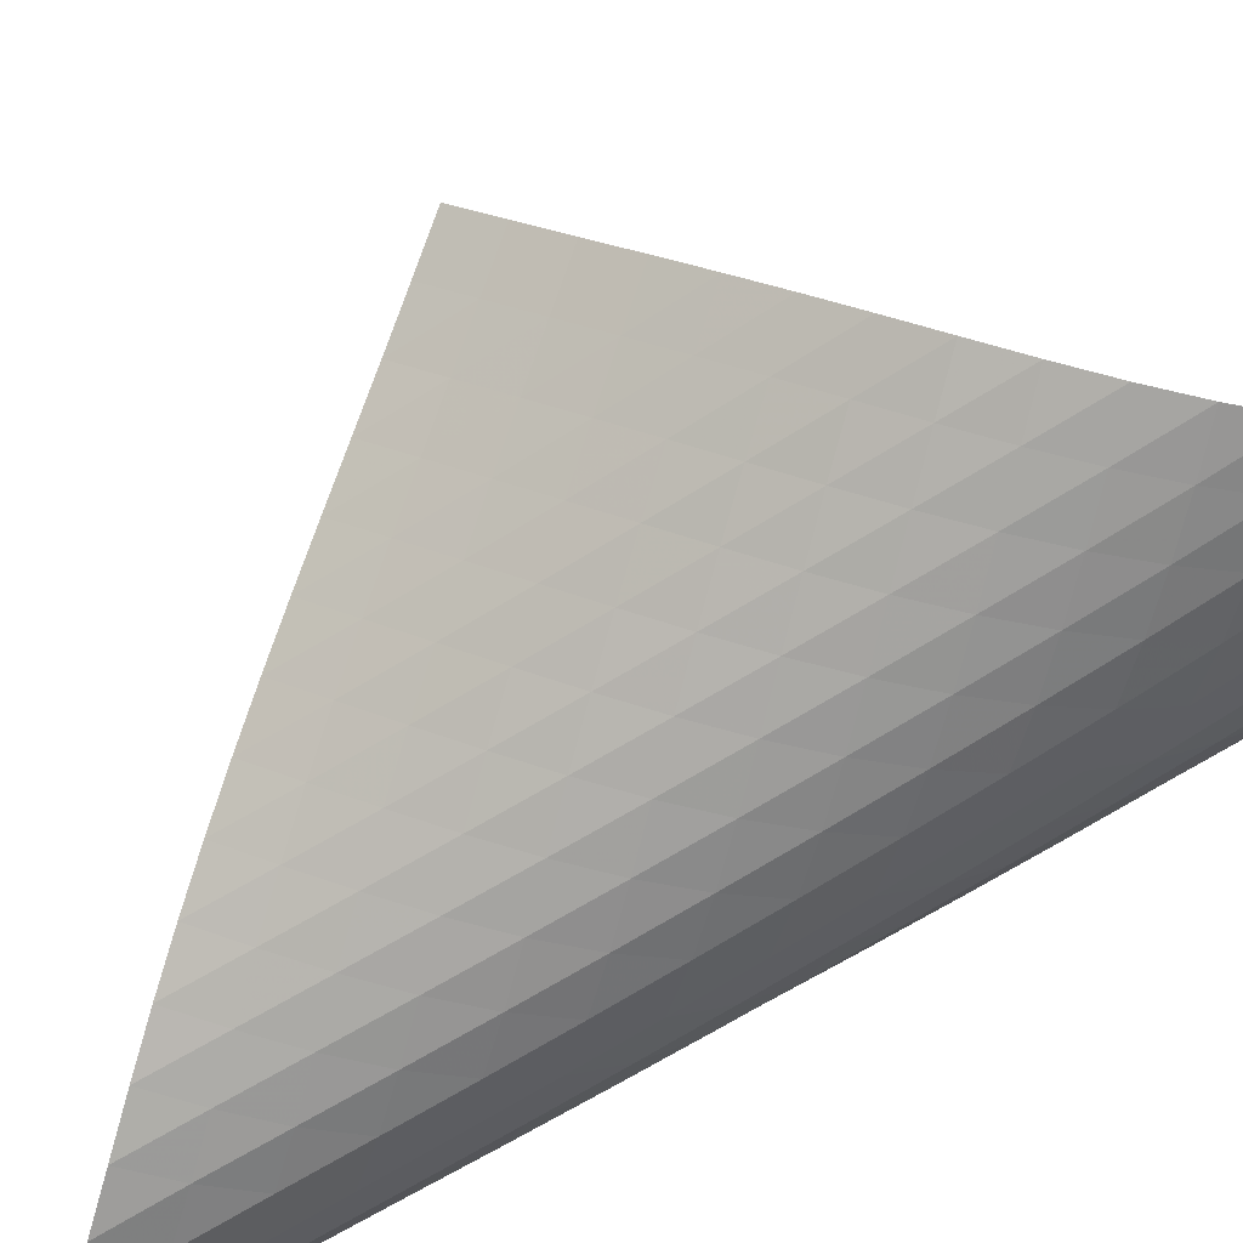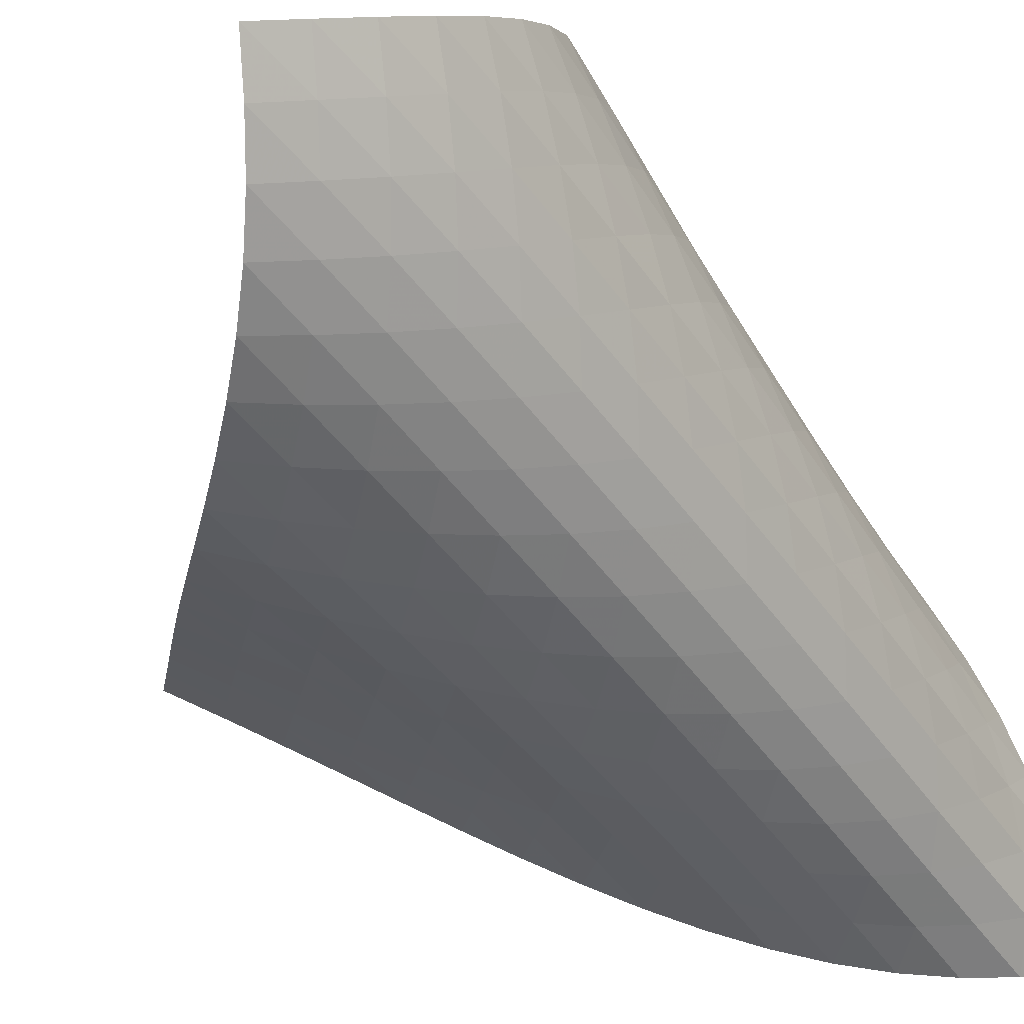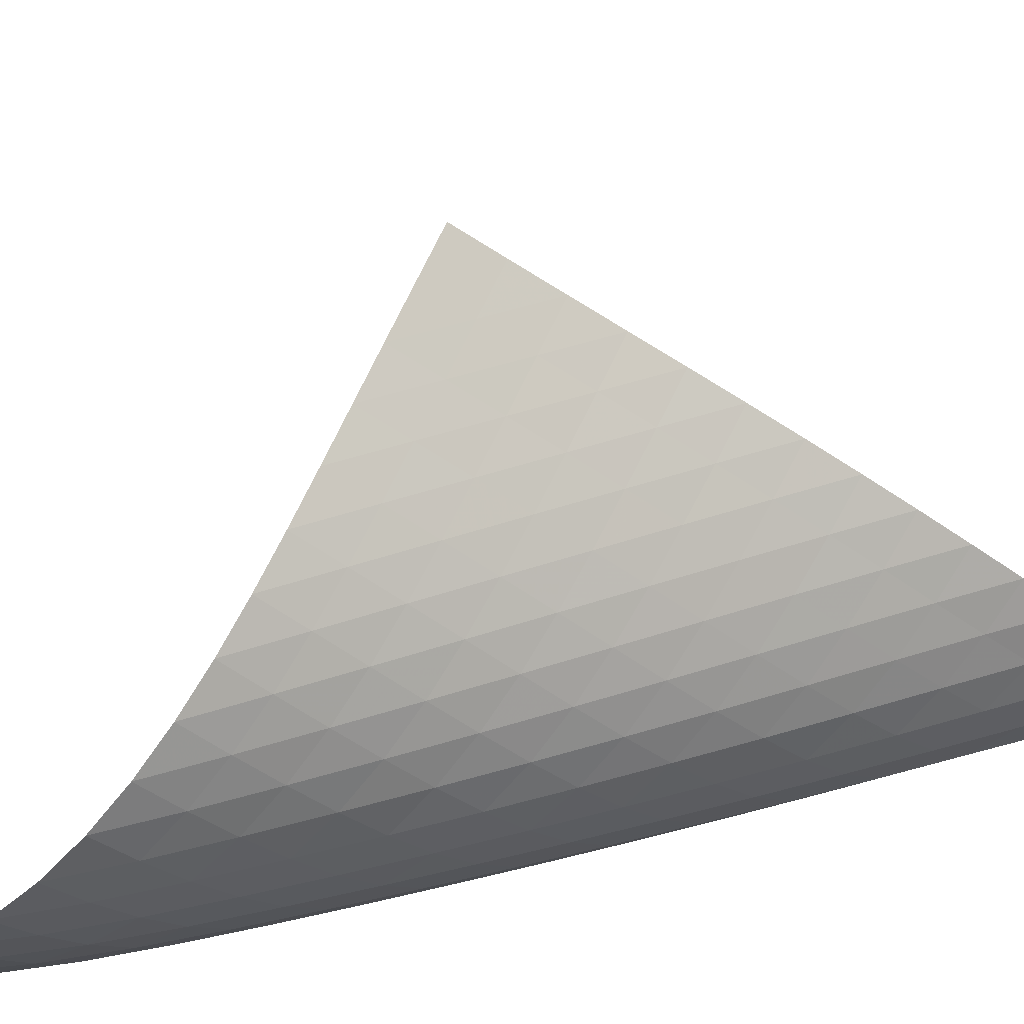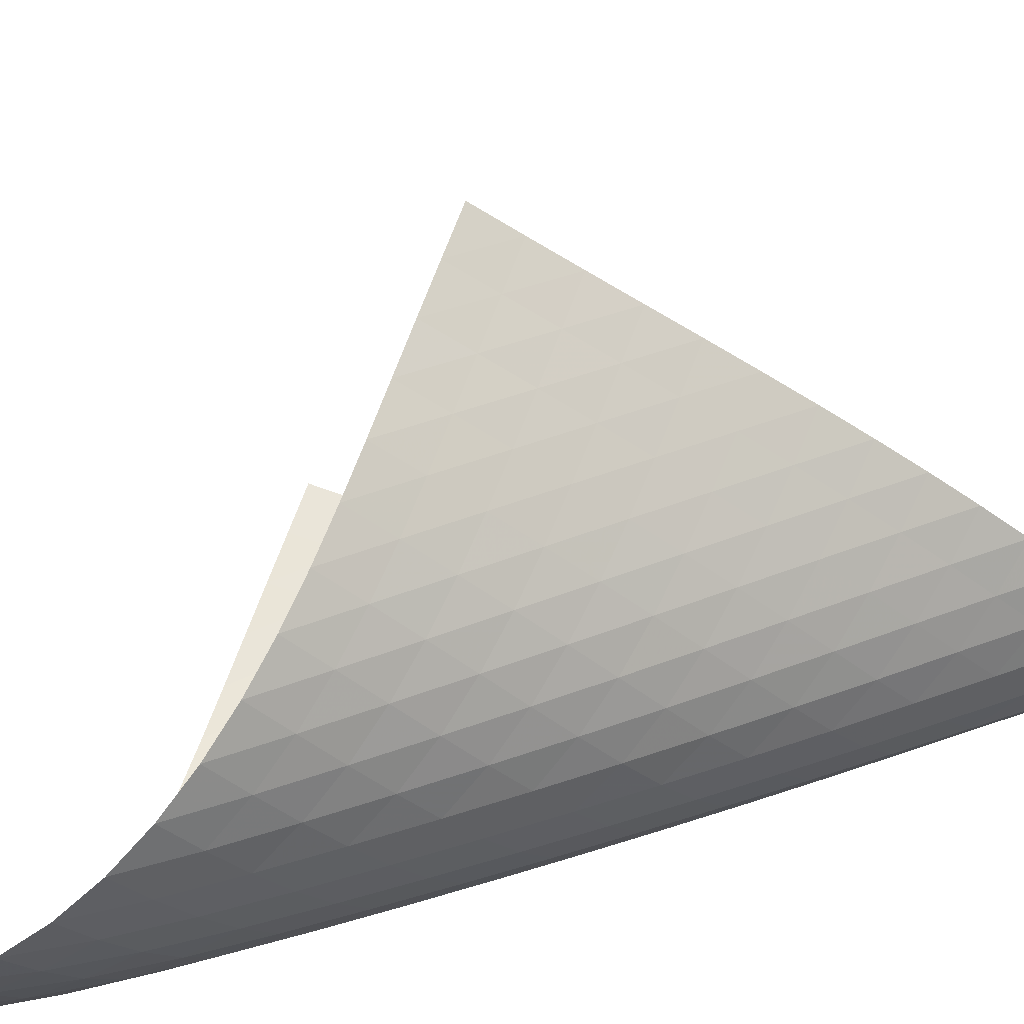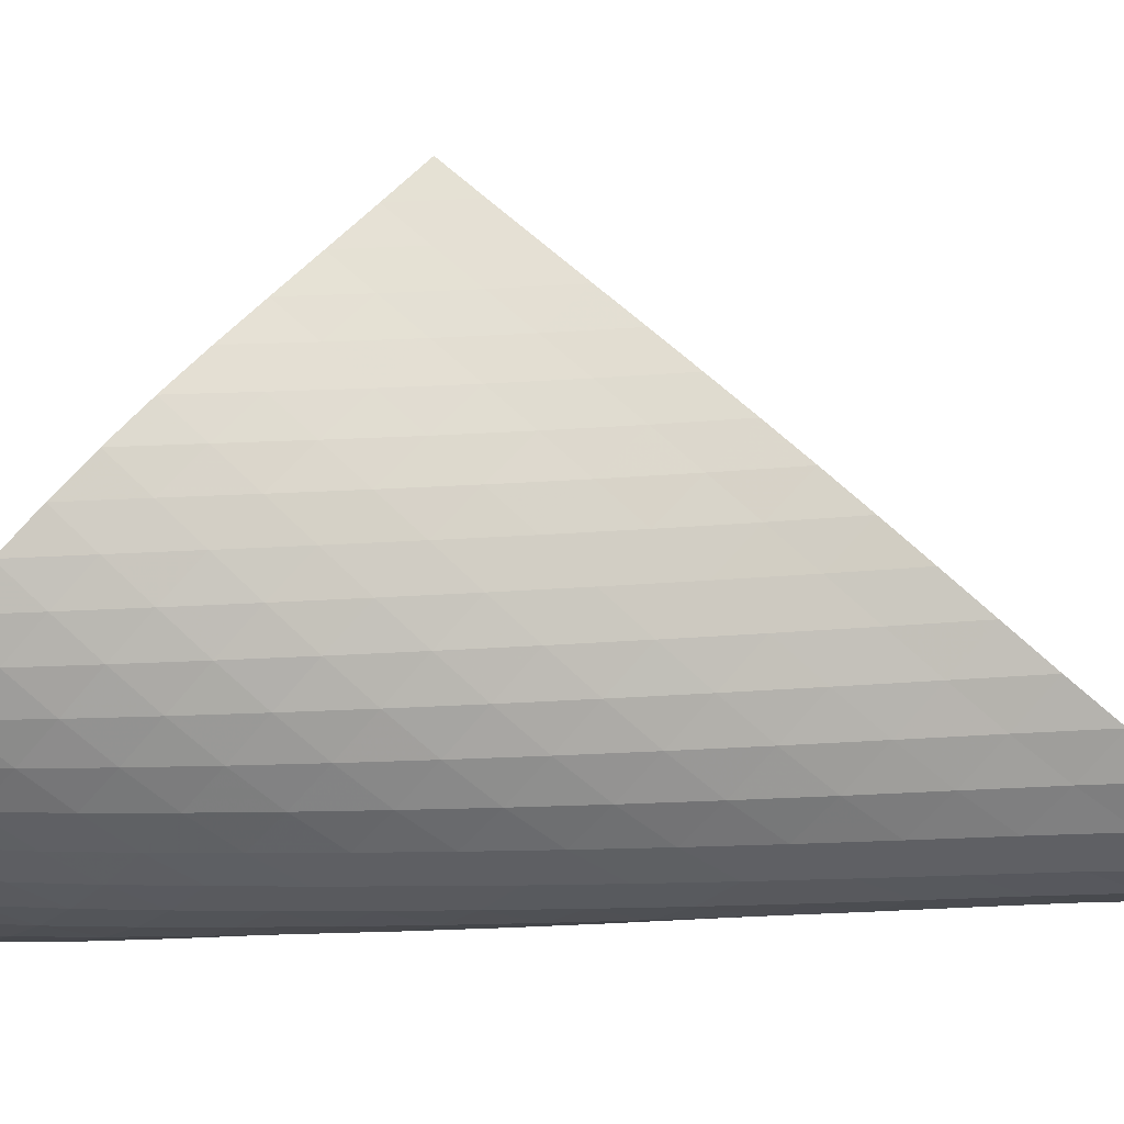
<metadata>
{"format":"obj","ext":"obj","renderer":"f3d","projection":"perspective","resolution":1024,"background":"white","views":[{"elev":-79.5,"azim":-54.7,"up":"+Z"},{"elev":-50.1,"azim":36.4,"up":"+Z"},{"elev":28.8,"azim":75.3,"up":"+Z"},{"elev":23.8,"azim":67.6,"up":"+Z"},{"elev":7.8,"azim":105.6,"up":"+Z"}]}
</metadata>
<code>
v -6.503 -0.05057 6.503
v -7.826 -10.64 14.03
v -14.03 -10.64 7.826
v -5.809 -18.9 5.809
v -13.56 -9.942 7.601
v -13.09 -9.246 7.369
v -12.63 -8.548 7.13
v -12.17 -7.85 6.888
v -11.71 -7.152 6.649
v -11.24 -6.455 6.418
v -10.76 -5.759 6.203
v -10.26 -5.064 6.014
v -9.744 -4.37 5.861
v -9.211 -3.677 5.755
v -8.661 -2.983 5.712
v -8.1 -2.287 5.748
v -7.538 -1.584 5.879
v -6.993 -0.8596 6.125
v -6.125 -0.8596 6.993
v -5.879 -1.584 7.538
v -5.748 -2.287 8.1
v -5.712 -2.983 8.661
v -5.755 -3.677 9.211
v -5.861 -4.37 9.744
v -6.014 -5.064 10.26
v -6.203 -5.759 10.76
v -6.418 -6.455 11.24
v -6.649 -7.152 11.71
v -6.888 -7.85 12.17
v -7.13 -8.548 12.63
v -7.369 -9.246 13.09
v -7.601 -9.942 13.56
v -7.357 -11.14 13.5
v -6.882 -11.65 12.98
v -6.4 -12.15 12.47
v -5.923 -12.65 11.95
v -5.469 -13.16 11.41
v -5.06 -13.68 10.85
v -4.721 -14.2 10.25
v -4.473 -14.75 9.626
v -4.331 -15.3 8.986
v -4.305 -15.88 8.347
v -4.397 -16.47 7.73
v -4.606 -17.07 7.155
v -4.925 -17.68 6.642
v -5.335 -18.3 6.198
v -6.198 -18.3 5.335
v -6.642 -17.68 4.925
v -7.155 -17.07 4.606
v -7.73 -16.47 4.397
v -8.347 -15.88 4.305
v -8.986 -15.3 4.331
v -9.626 -14.75 4.473
v -10.25 -14.2 4.721
v -10.85 -13.68 5.06
v -11.41 -13.16 5.469
v -11.95 -12.65 5.923
v -12.47 -12.15 6.4
v -12.98 -11.65 6.882
v -13.5 -11.14 7.357
v -6.457 -1.491 6.457
v -6.916 -2.168 6.063
v -7.441 -2.849 5.8
v -7.994 -3.532 5.654
v -8.551 -4.218 5.605
v -9.1 -4.905 5.635
v -9.636 -5.593 5.727
v -10.15 -6.283 5.867
v -10.66 -6.975 6.042
v -11.15 -7.668 6.242
v -11.62 -8.363 6.458
v -12.1 -9.058 6.683
v -12.56 -9.754 6.91
v -13.03 -10.45 7.135
v -6.063 -2.168 6.916
v -6.379 -2.791 6.379
v -6.821 -3.44 5.968
v -7.338 -4.102 5.691
v -7.888 -4.773 5.533
v -8.445 -5.45 5.472
v -8.997 -6.13 5.49
v -9.537 -6.814 5.57
v -10.06 -7.499 5.696
v -10.57 -8.187 5.857
v -11.07 -8.877 6.042
v -11.55 -9.569 6.243
v -12.03 -10.26 6.452
v -12.51 -10.95 6.666
v -5.8 -2.849 7.441
v -5.968 -3.44 6.821
v -6.284 -4.058 6.284
v -6.722 -4.696 5.868
v -7.235 -5.348 5.579
v -7.784 -6.01 5.406
v -8.344 -6.679 5.33
v -8.901 -7.353 5.332
v -9.446 -8.031 5.395
v -9.977 -8.712 5.505
v -10.49 -9.396 5.65
v -11 -10.08 5.818
v -11.49 -10.77 6.002
v -11.98 -11.46 6.197
v -5.654 -3.532 7.994
v -5.691 -4.102 7.338
v -5.868 -4.696 6.722
v -6.19 -5.311 6.19
v -6.628 -5.944 5.771
v -7.138 -6.59 5.472
v -7.686 -7.245 5.282
v -8.248 -7.907 5.187
v -8.809 -8.574 5.169
v -9.361 -9.246 5.212
v -9.9 -9.922 5.302
v -10.43 -10.6 5.426
v -10.94 -11.28 5.575
v -11.45 -11.97 5.741
v -5.605 -4.218 8.551
v -5.533 -4.773 7.888
v -5.579 -5.348 7.235
v -5.771 -5.944 6.628
v -6.101 -6.558 6.101
v -6.539 -7.188 5.681
v -7.046 -7.828 5.371
v -7.592 -8.477 5.165
v -8.155 -9.133 5.049
v -8.721 -9.794 5.008
v -9.28 -10.46 5.028
v -9.829 -11.13 5.093
v -10.37 -11.8 5.192
v -10.89 -12.48 5.318
v -5.635 -4.905 9.1
v -5.472 -5.45 8.445
v -5.406 -6.01 7.784
v -5.472 -6.59 7.138
v -5.681 -7.188 6.539
v -6.019 -7.802 6.019
v -6.456 -8.428 5.597
v -6.96 -9.065 5.278
v -7.504 -9.709 5.055
v -8.068 -10.36 4.918
v -8.636 -11.01 4.852
v -9.202 -11.67 4.844
v -9.761 -12.34 4.88
v -10.31 -13 4.953
v -5.727 -5.593 9.636
v -5.49 -6.13 8.997
v -5.33 -6.679 8.344
v -5.282 -7.245 7.686
v -5.371 -7.828 7.046
v -5.597 -8.428 6.456
v -5.942 -9.042 5.942
v -6.38 -9.667 5.52
v -6.881 -10.3 5.192
v -7.423 -10.94 4.953
v -7.985 -11.58 4.794
v -8.556 -12.23 4.702
v -9.127 -12.88 4.663
v -9.694 -13.54 4.669
v -5.867 -6.283 10.15
v -5.57 -6.814 9.537
v -5.332 -7.353 8.901
v -5.187 -7.907 8.248
v -5.165 -8.477 7.592
v -5.278 -9.065 6.96
v -5.52 -9.667 6.38
v -5.872 -10.28 5.872
v -6.31 -10.9 5.449
v -6.809 -11.53 5.113
v -7.347 -12.17 4.859
v -7.908 -12.81 4.678
v -8.48 -13.45 4.557
v -9.055 -14.09 4.488
v -6.042 -6.975 10.66
v -5.696 -7.499 10.06
v -5.395 -8.031 9.446
v -5.169 -8.574 8.809
v -5.049 -9.133 8.155
v -5.055 -9.709 7.504
v -5.192 -10.3 6.881
v -5.449 -10.9 6.31
v -5.808 -11.52 5.808
v -6.247 -12.14 5.385
v -6.743 -12.77 5.041
v -7.278 -13.4 4.772
v -7.837 -14.03 4.568
v -8.409 -14.66 4.42
v -6.242 -7.668 11.15
v -5.857 -8.187 10.57
v -5.505 -8.712 9.977
v -5.212 -9.246 9.361
v -5.008 -9.794 8.721
v -4.918 -10.36 8.068
v -4.953 -10.94 7.423
v -5.113 -11.53 6.809
v -5.385 -12.14 6.247
v -5.751 -12.75 5.751
v -6.191 -13.37 5.328
v -6.686 -14 4.977
v -7.218 -14.62 4.693
v -7.774 -15.25 4.468
v -6.458 -8.363 11.62
v -6.042 -8.877 11.07
v -5.65 -9.396 10.49
v -5.302 -9.922 9.9
v -5.028 -10.46 9.28
v -4.852 -11.01 8.636
v -4.794 -11.58 7.985
v -4.859 -12.17 7.347
v -5.041 -12.77 6.743
v -5.328 -13.37 6.191
v -5.702 -13.99 5.702
v -6.146 -14.61 5.281
v -6.641 -15.23 4.926
v -7.172 -15.85 4.631
v -6.683 -9.058 12.1
v -6.243 -9.569 11.55
v -5.818 -10.08 11
v -5.426 -10.6 10.43
v -5.093 -11.13 9.829
v -4.844 -11.67 9.202
v -4.702 -12.23 8.556
v -4.678 -12.81 7.908
v -4.772 -13.4 7.278
v -4.977 -14 6.686
v -5.281 -14.61 6.146
v -5.668 -15.22 5.668
v -6.12 -15.84 5.255
v -6.62 -16.46 4.902
v -6.91 -9.754 12.56
v -6.452 -10.26 12.03
v -6.002 -10.77 11.49
v -5.575 -11.28 10.94
v -5.192 -11.8 10.37
v -4.88 -12.34 9.761
v -4.663 -12.88 9.127
v -4.557 -13.45 8.48
v -4.568 -14.03 7.837
v -4.693 -14.62 7.218
v -4.926 -15.23 6.641
v -5.255 -15.84 6.12
v -5.663 -16.46 5.663
v -6.131 -17.07 5.268
v -7.135 -10.45 13.03
v -6.666 -10.95 12.51
v -6.197 -11.46 11.98
v -5.741 -11.97 11.45
v -5.318 -12.48 10.89
v -4.953 -13 10.31
v -4.669 -13.54 9.694
v -4.488 -14.09 9.055
v -4.42 -14.66 8.409
v -4.468 -15.25 7.774
v -4.631 -15.85 7.172
v -4.902 -16.46 6.62
v -5.268 -17.07 6.131
v -5.708 -17.69 5.708
f 256 46 4
f 256 4 47
f 5 74 60
f 5 60 3
f 74 88 59
f 74 59 60
f 88 102 58
f 88 58 59
f 102 116 57
f 102 57 58
f 116 130 56
f 116 56 57
f 130 144 55
f 130 55 56
f 144 158 54
f 144 54 55
f 158 172 53
f 158 53 54
f 172 186 52
f 172 52 53
f 186 200 51
f 186 51 52
f 200 214 50
f 200 50 51
f 214 228 49
f 214 49 50
f 228 242 48
f 228 48 49
f 242 256 47
f 242 47 48
f 1 19 61
f 1 61 18
f 18 61 62
f 18 62 17
f 17 62 63
f 17 63 16
f 16 63 64
f 16 64 15
f 15 64 65
f 15 65 14
f 14 65 66
f 14 66 13
f 13 66 67
f 13 67 12
f 12 67 68
f 12 68 11
f 11 68 69
f 11 69 10
f 10 69 70
f 10 70 9
f 9 70 71
f 9 71 8
f 8 71 72
f 8 72 7
f 7 72 73
f 7 73 6
f 6 73 74
f 6 74 5
f 19 20 75
f 19 75 61
f 61 75 76
f 61 76 62
f 62 76 77
f 62 77 63
f 63 77 78
f 63 78 64
f 64 78 79
f 64 79 65
f 65 79 80
f 65 80 66
f 66 80 81
f 66 81 67
f 67 81 82
f 67 82 68
f 68 82 83
f 68 83 69
f 69 83 84
f 69 84 70
f 70 84 85
f 70 85 71
f 71 85 86
f 71 86 72
f 72 86 87
f 72 87 73
f 73 87 88
f 73 88 74
f 20 21 89
f 20 89 75
f 75 89 90
f 75 90 76
f 76 90 91
f 76 91 77
f 77 91 92
f 77 92 78
f 78 92 93
f 78 93 79
f 79 93 94
f 79 94 80
f 80 94 95
f 80 95 81
f 81 95 96
f 81 96 82
f 82 96 97
f 82 97 83
f 83 97 98
f 83 98 84
f 84 98 99
f 84 99 85
f 85 99 100
f 85 100 86
f 86 100 101
f 86 101 87
f 87 101 102
f 87 102 88
f 21 22 103
f 21 103 89
f 89 103 104
f 89 104 90
f 90 104 105
f 90 105 91
f 91 105 106
f 91 106 92
f 92 106 107
f 92 107 93
f 93 107 108
f 93 108 94
f 94 108 109
f 94 109 95
f 95 109 110
f 95 110 96
f 96 110 111
f 96 111 97
f 97 111 112
f 97 112 98
f 98 112 113
f 98 113 99
f 99 113 114
f 99 114 100
f 100 114 115
f 100 115 101
f 101 115 116
f 101 116 102
f 22 23 117
f 22 117 103
f 103 117 118
f 103 118 104
f 104 118 119
f 104 119 105
f 105 119 120
f 105 120 106
f 106 120 121
f 106 121 107
f 107 121 122
f 107 122 108
f 108 122 123
f 108 123 109
f 109 123 124
f 109 124 110
f 110 124 125
f 110 125 111
f 111 125 126
f 111 126 112
f 112 126 127
f 112 127 113
f 113 127 128
f 113 128 114
f 114 128 129
f 114 129 115
f 115 129 130
f 115 130 116
f 23 24 131
f 23 131 117
f 117 131 132
f 117 132 118
f 118 132 133
f 118 133 119
f 119 133 134
f 119 134 120
f 120 134 135
f 120 135 121
f 121 135 136
f 121 136 122
f 122 136 137
f 122 137 123
f 123 137 138
f 123 138 124
f 124 138 139
f 124 139 125
f 125 139 140
f 125 140 126
f 126 140 141
f 126 141 127
f 127 141 142
f 127 142 128
f 128 142 143
f 128 143 129
f 129 143 144
f 129 144 130
f 24 25 145
f 24 145 131
f 131 145 146
f 131 146 132
f 132 146 147
f 132 147 133
f 133 147 148
f 133 148 134
f 134 148 149
f 134 149 135
f 135 149 150
f 135 150 136
f 136 150 151
f 136 151 137
f 137 151 152
f 137 152 138
f 138 152 153
f 138 153 139
f 139 153 154
f 139 154 140
f 140 154 155
f 140 155 141
f 141 155 156
f 141 156 142
f 142 156 157
f 142 157 143
f 143 157 158
f 143 158 144
f 25 26 159
f 25 159 145
f 145 159 160
f 145 160 146
f 146 160 161
f 146 161 147
f 147 161 162
f 147 162 148
f 148 162 163
f 148 163 149
f 149 163 164
f 149 164 150
f 150 164 165
f 150 165 151
f 151 165 166
f 151 166 152
f 152 166 167
f 152 167 153
f 153 167 168
f 153 168 154
f 154 168 169
f 154 169 155
f 155 169 170
f 155 170 156
f 156 170 171
f 156 171 157
f 157 171 172
f 157 172 158
f 26 27 173
f 26 173 159
f 159 173 174
f 159 174 160
f 160 174 175
f 160 175 161
f 161 175 176
f 161 176 162
f 162 176 177
f 162 177 163
f 163 177 178
f 163 178 164
f 164 178 179
f 164 179 165
f 165 179 180
f 165 180 166
f 166 180 181
f 166 181 167
f 167 181 182
f 167 182 168
f 168 182 183
f 168 183 169
f 169 183 184
f 169 184 170
f 170 184 185
f 170 185 171
f 171 185 186
f 171 186 172
f 27 28 187
f 27 187 173
f 173 187 188
f 173 188 174
f 174 188 189
f 174 189 175
f 175 189 190
f 175 190 176
f 176 190 191
f 176 191 177
f 177 191 192
f 177 192 178
f 178 192 193
f 178 193 179
f 179 193 194
f 179 194 180
f 180 194 195
f 180 195 181
f 181 195 196
f 181 196 182
f 182 196 197
f 182 197 183
f 183 197 198
f 183 198 184
f 184 198 199
f 184 199 185
f 185 199 200
f 185 200 186
f 28 29 201
f 28 201 187
f 187 201 202
f 187 202 188
f 188 202 203
f 188 203 189
f 189 203 204
f 189 204 190
f 190 204 205
f 190 205 191
f 191 205 206
f 191 206 192
f 192 206 207
f 192 207 193
f 193 207 208
f 193 208 194
f 194 208 209
f 194 209 195
f 195 209 210
f 195 210 196
f 196 210 211
f 196 211 197
f 197 211 212
f 197 212 198
f 198 212 213
f 198 213 199
f 199 213 214
f 199 214 200
f 29 30 215
f 29 215 201
f 201 215 216
f 201 216 202
f 202 216 217
f 202 217 203
f 203 217 218
f 203 218 204
f 204 218 219
f 204 219 205
f 205 219 220
f 205 220 206
f 206 220 221
f 206 221 207
f 207 221 222
f 207 222 208
f 208 222 223
f 208 223 209
f 209 223 224
f 209 224 210
f 210 224 225
f 210 225 211
f 211 225 226
f 211 226 212
f 212 226 227
f 212 227 213
f 213 227 228
f 213 228 214
f 30 31 229
f 30 229 215
f 215 229 230
f 215 230 216
f 216 230 231
f 216 231 217
f 217 231 232
f 217 232 218
f 218 232 233
f 218 233 219
f 219 233 234
f 219 234 220
f 220 234 235
f 220 235 221
f 221 235 236
f 221 236 222
f 222 236 237
f 222 237 223
f 223 237 238
f 223 238 224
f 224 238 239
f 224 239 225
f 225 239 240
f 225 240 226
f 226 240 241
f 226 241 227
f 227 241 242
f 227 242 228
f 31 32 243
f 31 243 229
f 229 243 244
f 229 244 230
f 230 244 245
f 230 245 231
f 231 245 246
f 231 246 232
f 232 246 247
f 232 247 233
f 233 247 248
f 233 248 234
f 234 248 249
f 234 249 235
f 235 249 250
f 235 250 236
f 236 250 251
f 236 251 237
f 237 251 252
f 237 252 238
f 238 252 253
f 238 253 239
f 239 253 254
f 239 254 240
f 240 254 255
f 240 255 241
f 241 255 256
f 241 256 242
f 32 2 33
f 32 33 243
f 243 33 34
f 243 34 244
f 244 34 35
f 244 35 245
f 245 35 36
f 245 36 246
f 246 36 37
f 246 37 247
f 247 37 38
f 247 38 248
f 248 38 39
f 248 39 249
f 249 39 40
f 249 40 250
f 250 40 41
f 250 41 251
f 251 41 42
f 251 42 252
f 252 42 43
f 252 43 253
f 253 43 44
f 253 44 254
f 254 44 45
f 254 45 255
f 255 45 46
f 255 46 256

</code>
